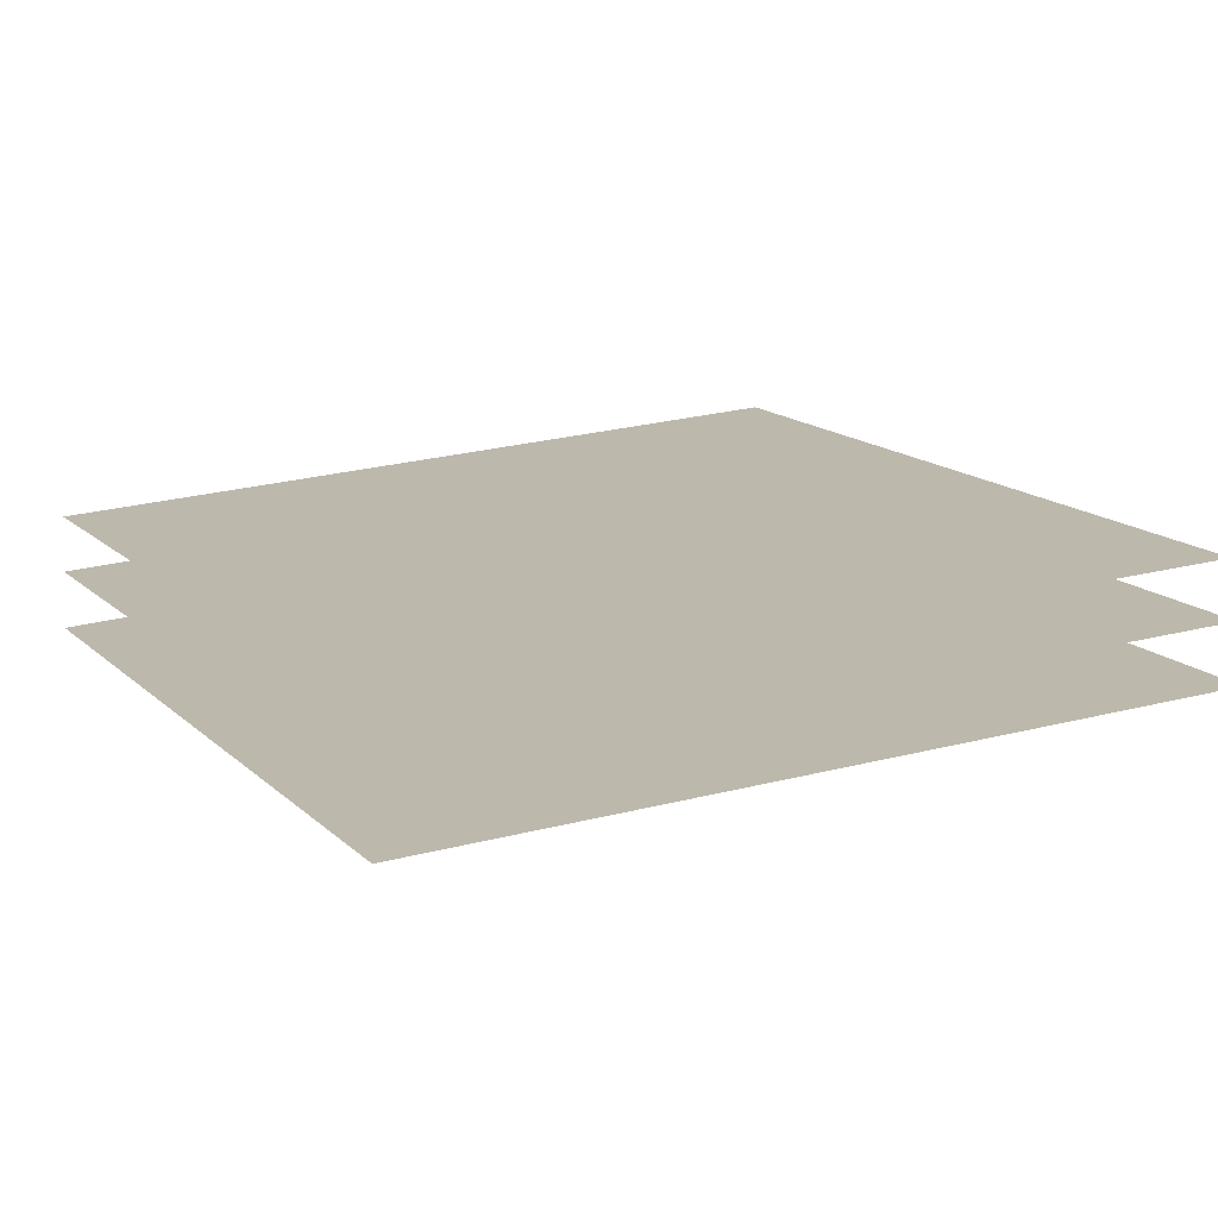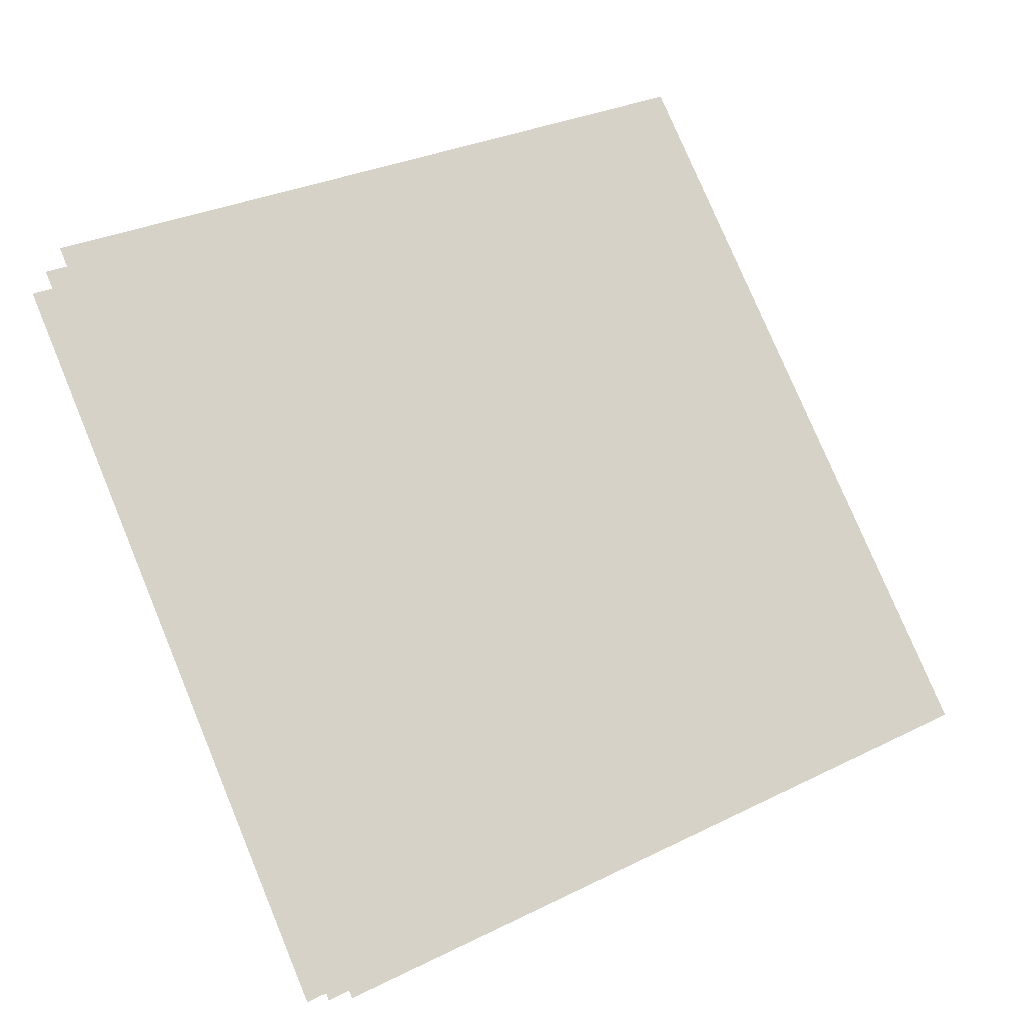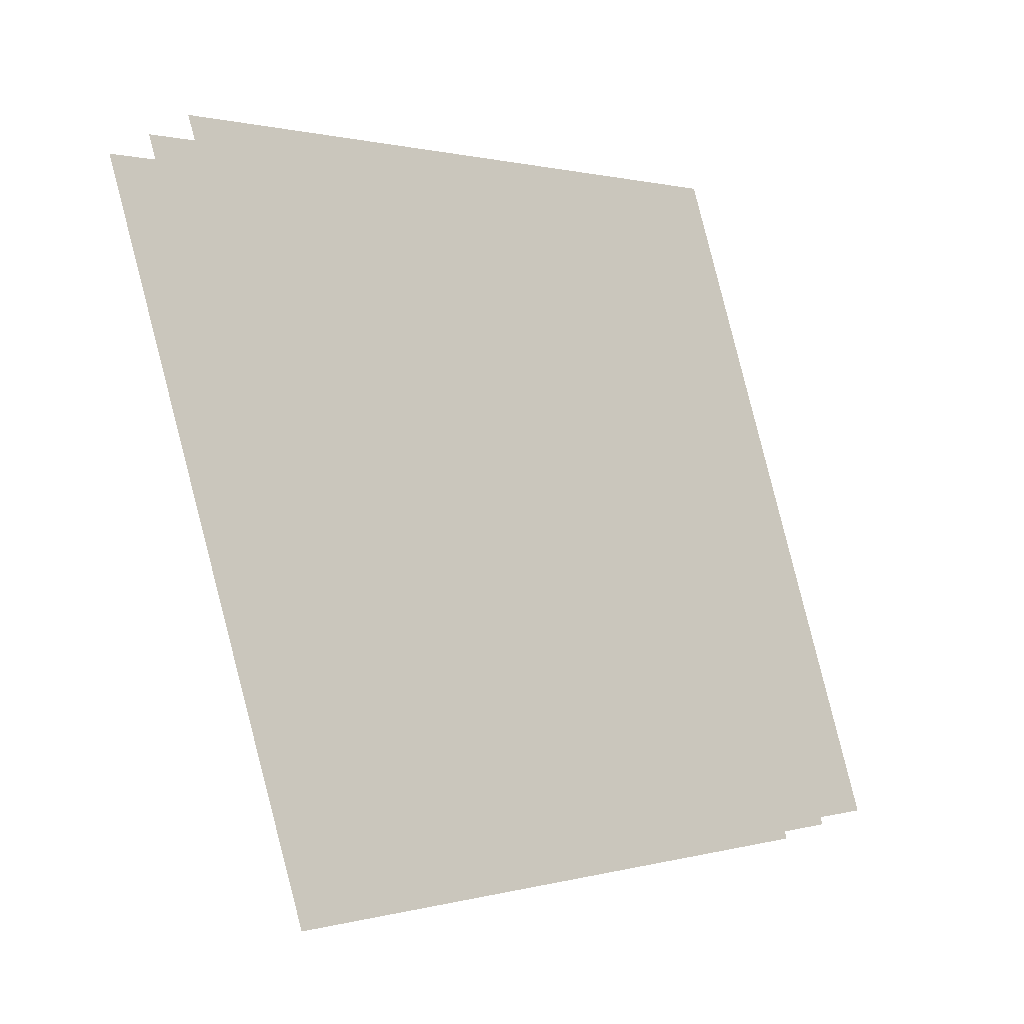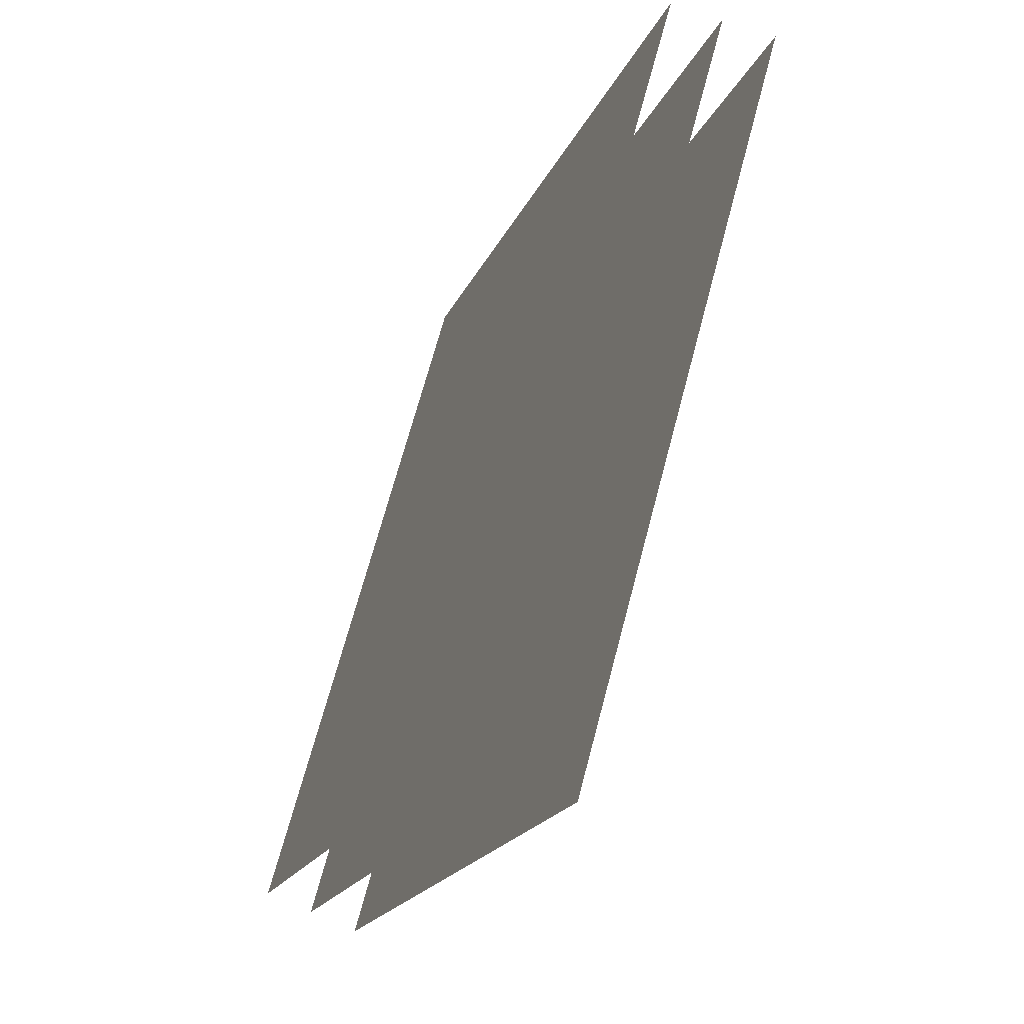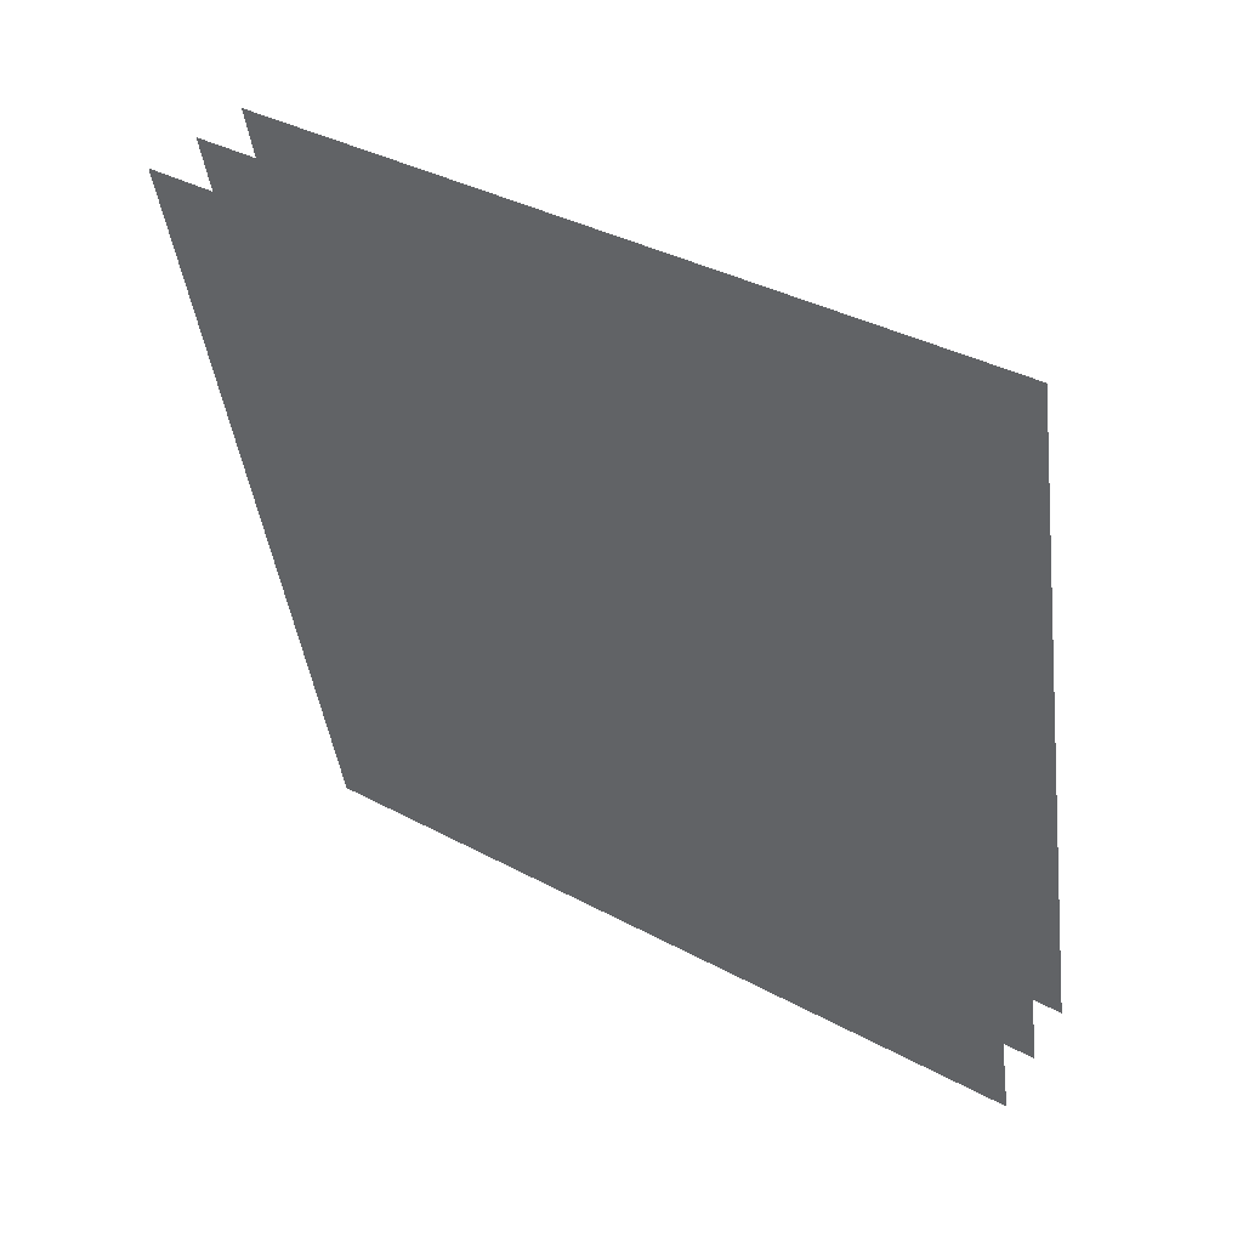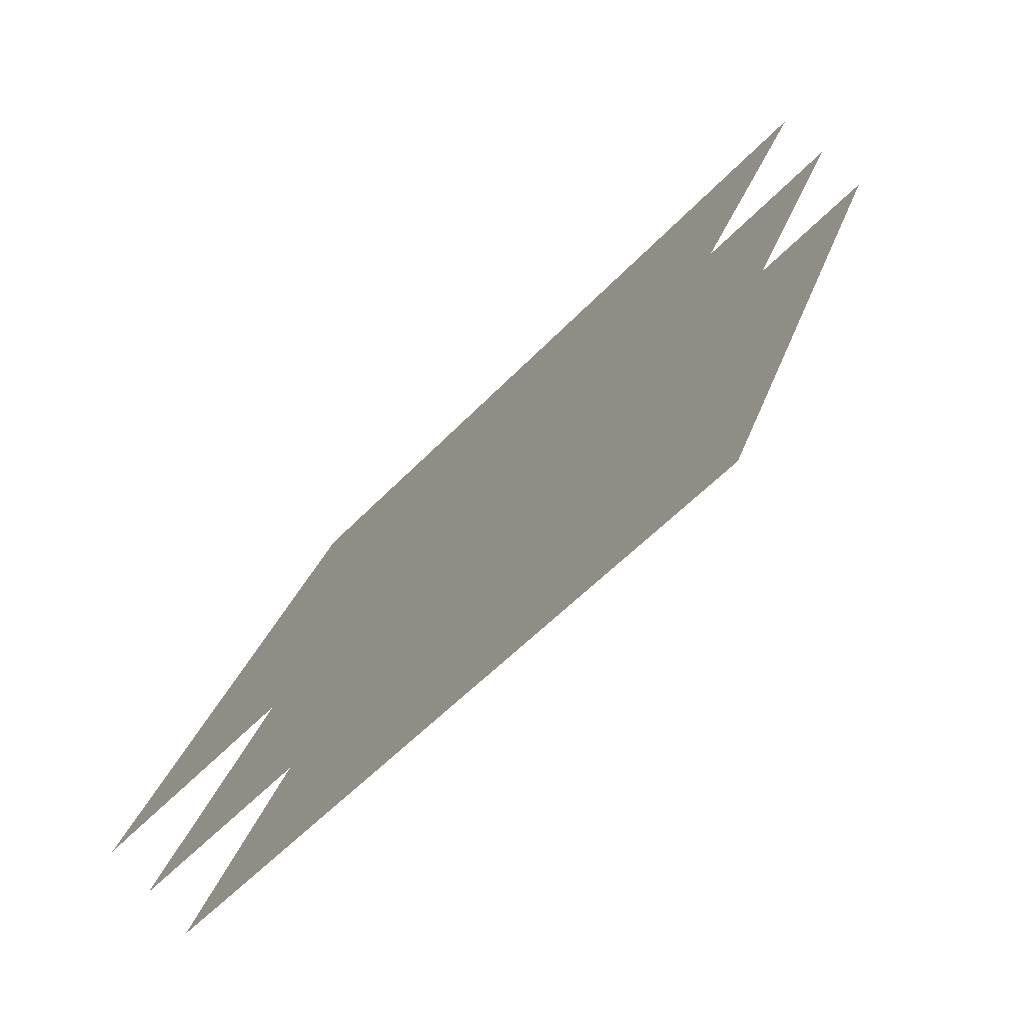
<metadata>
{"format":"obj","ext":"obj","renderer":"f3d","projection":"perspective","resolution":1024,"background":"white","views":[{"elev":55.9,"azim":56.1,"up":"+Z"},{"elev":-79.1,"azim":12.4,"up":"+Z"},{"elev":0.8,"azim":-85.9,"up":"+Y"},{"elev":65.7,"azim":67.7,"up":"+Y"},{"elev":-60.5,"azim":176.6,"up":"+Z"},{"elev":-52.6,"azim":11.6,"up":"+Y"}]}
</metadata>
<code>
o 4
v 0.8166 -0.4047 -1.271
v 0.781 -0.5984 -1.215
v 0.9891 -0.4047 -1.141
v 0.946 -0.5984 -1.092
v 0.8089 -0.4009 -1.259
v 0.7736 -0.5927 -1.204
v 0.9797 -0.4009 -1.131
v 0.9371 -0.5927 -1.081
v 0.8014 -0.3972 -1.247
v 0.7665 -0.5873 -1.193
v 0.9707 -0.3972 -1.12
v 0.9284 -0.5873 -1.071
f 4 3 1
f 6 8 7
f 10 12 11
f 2 4 1
f 5 6 7
f 9 10 11

</code>
